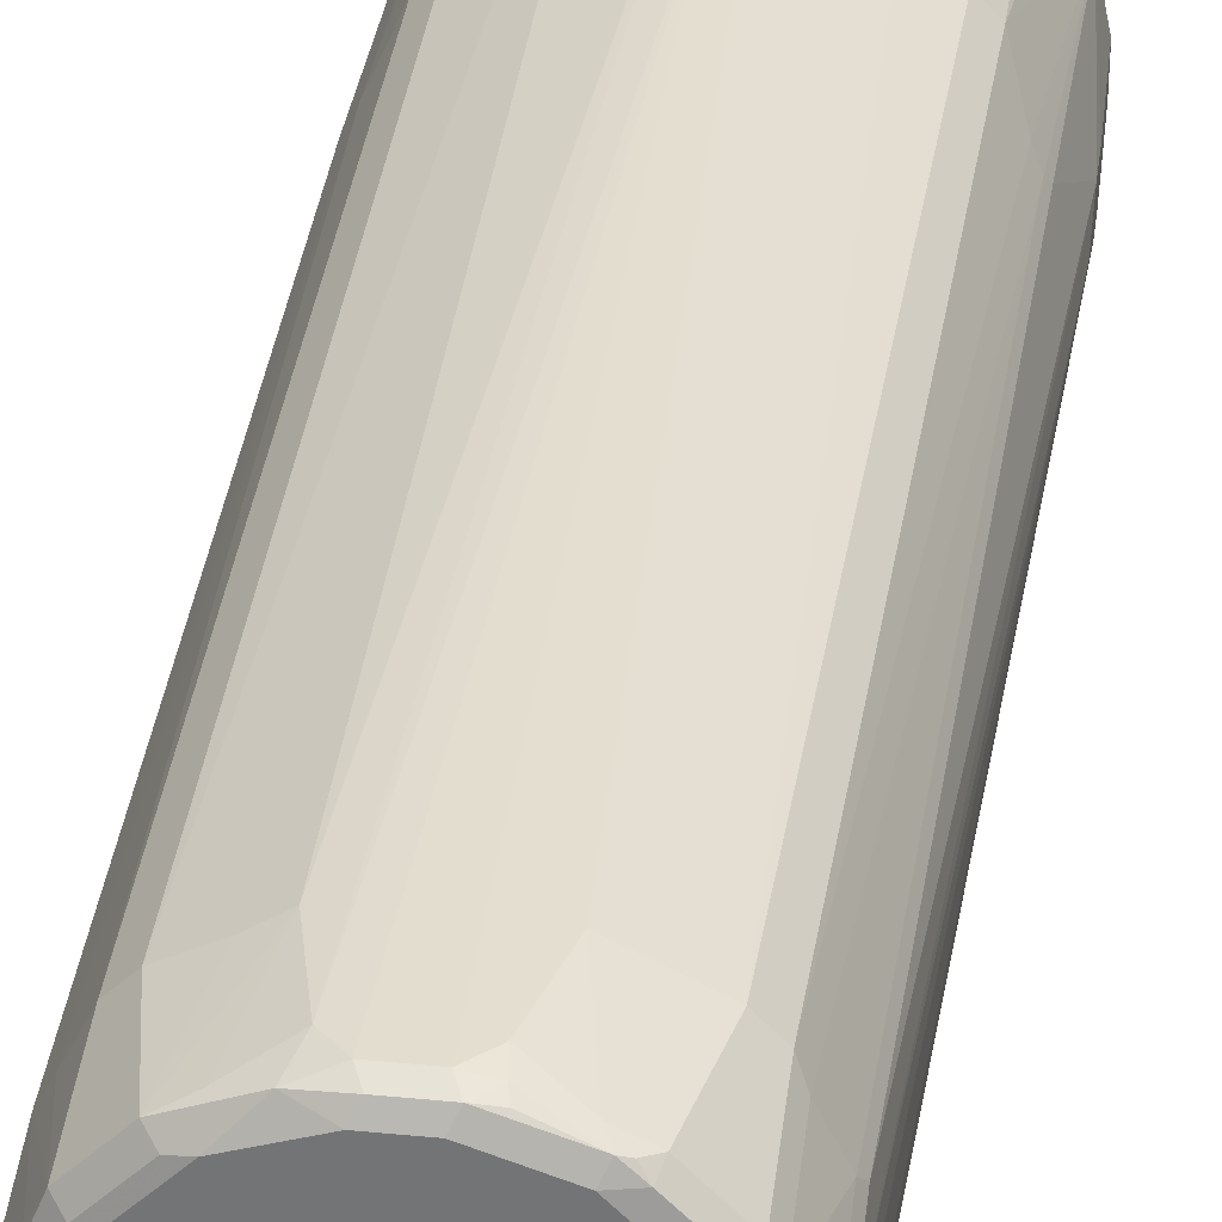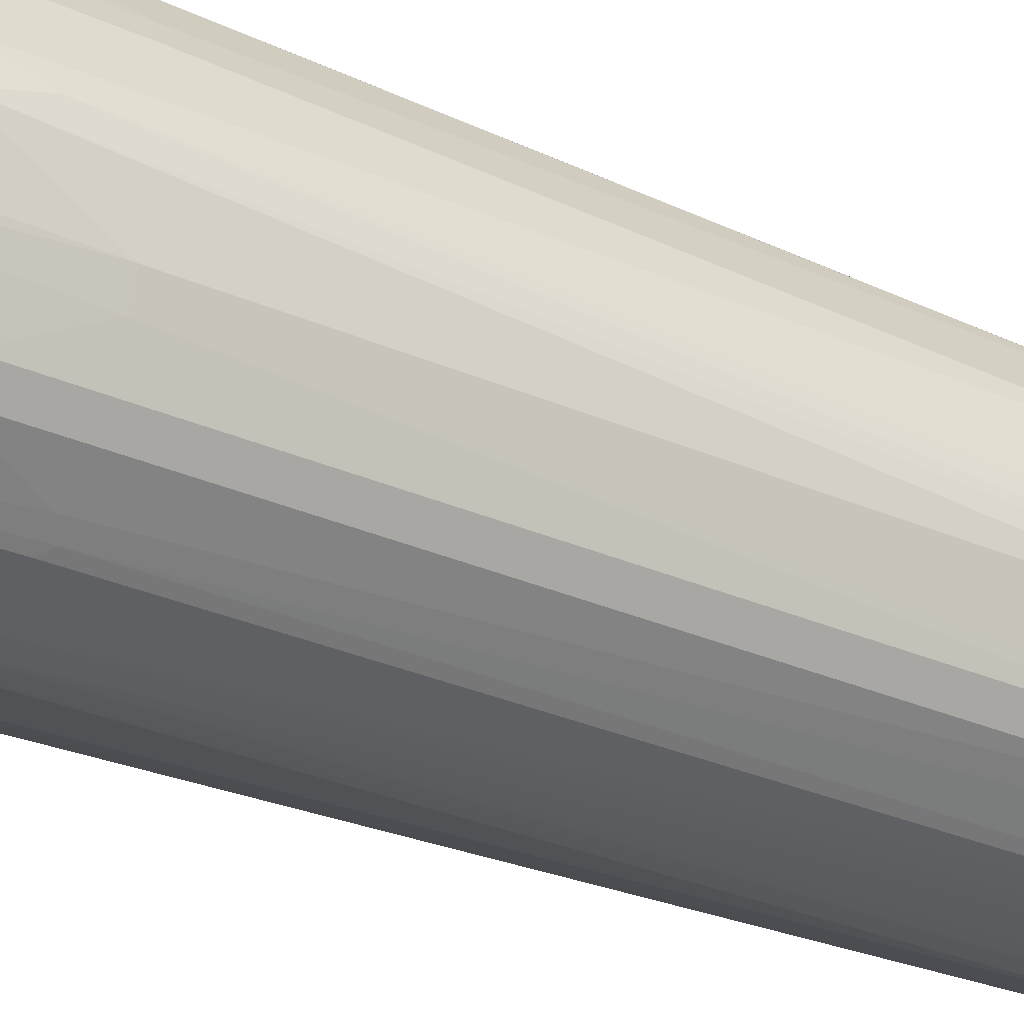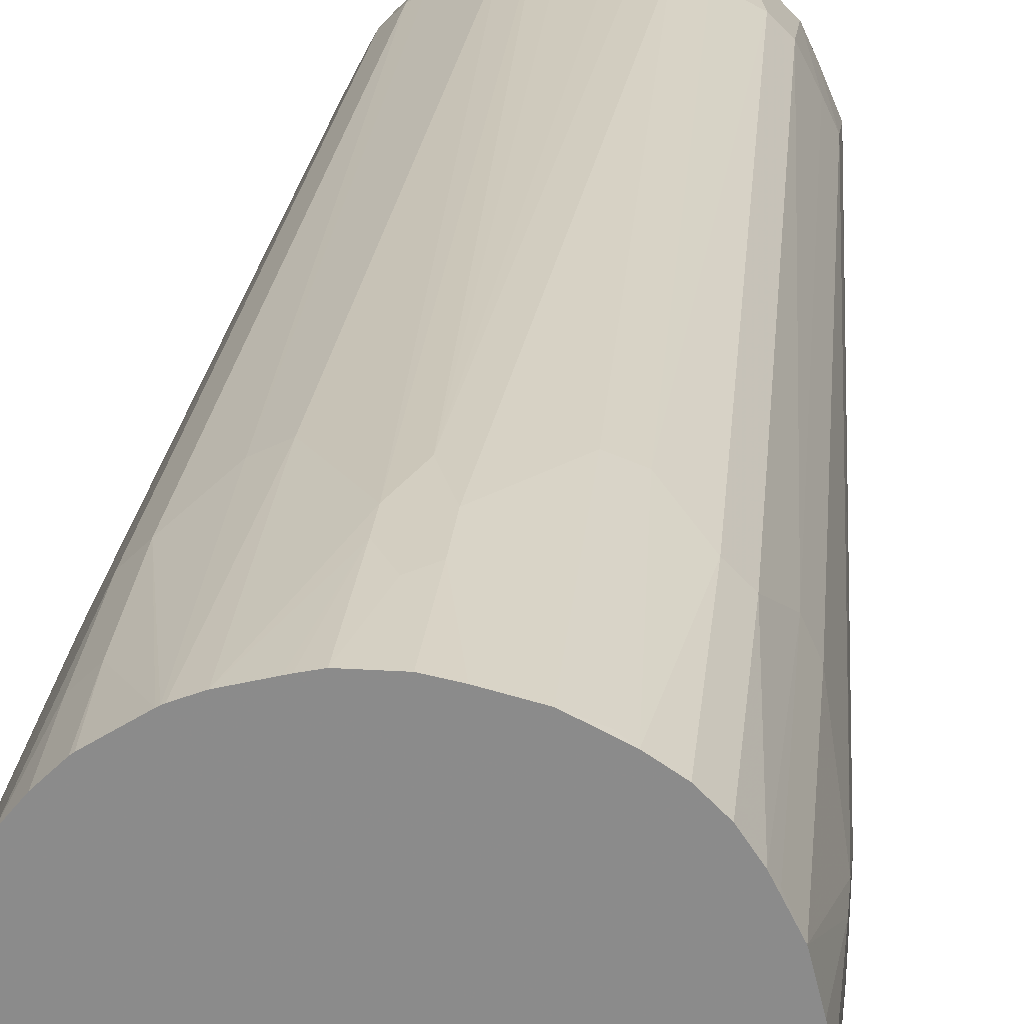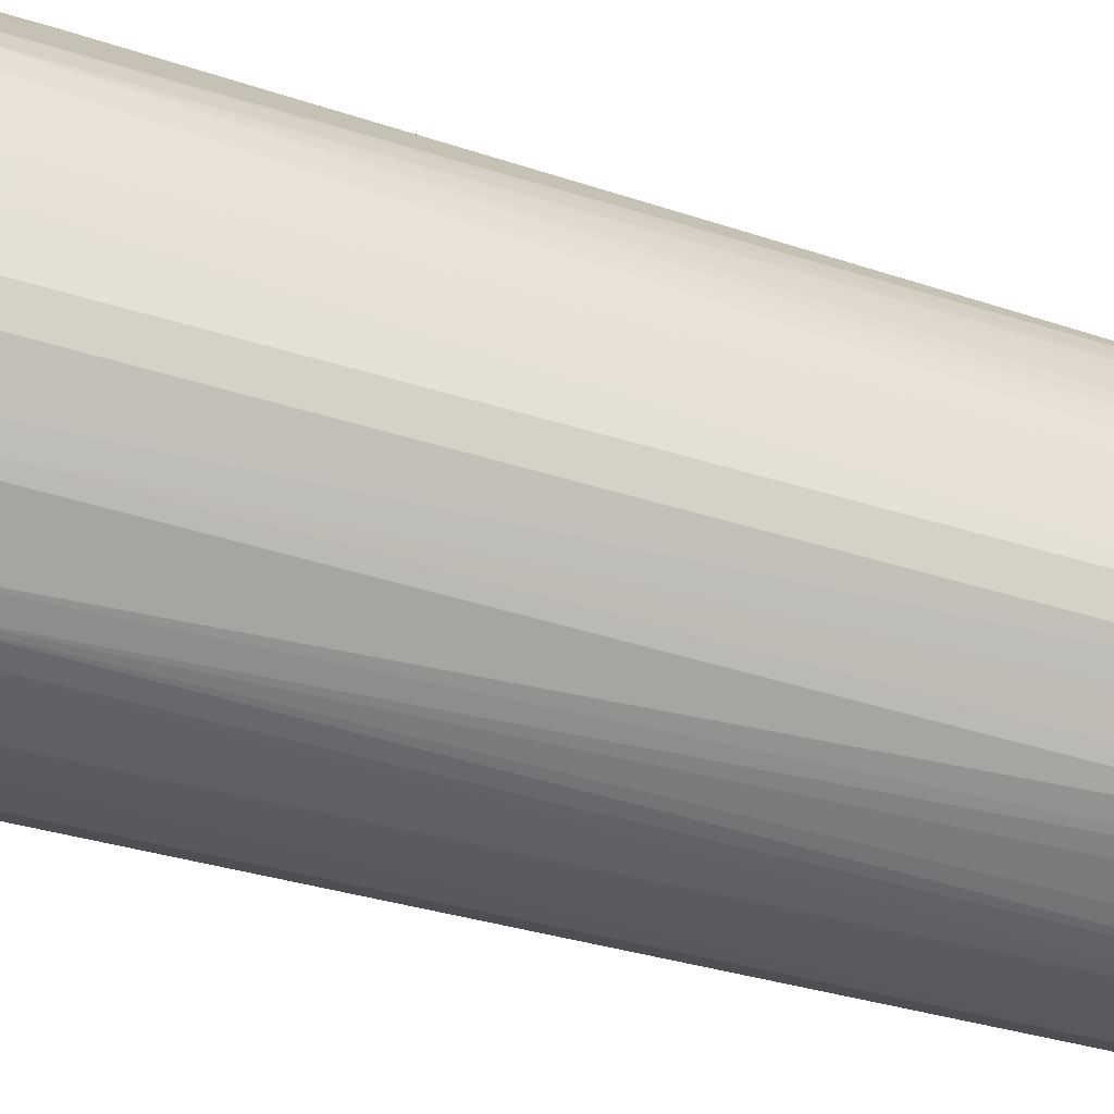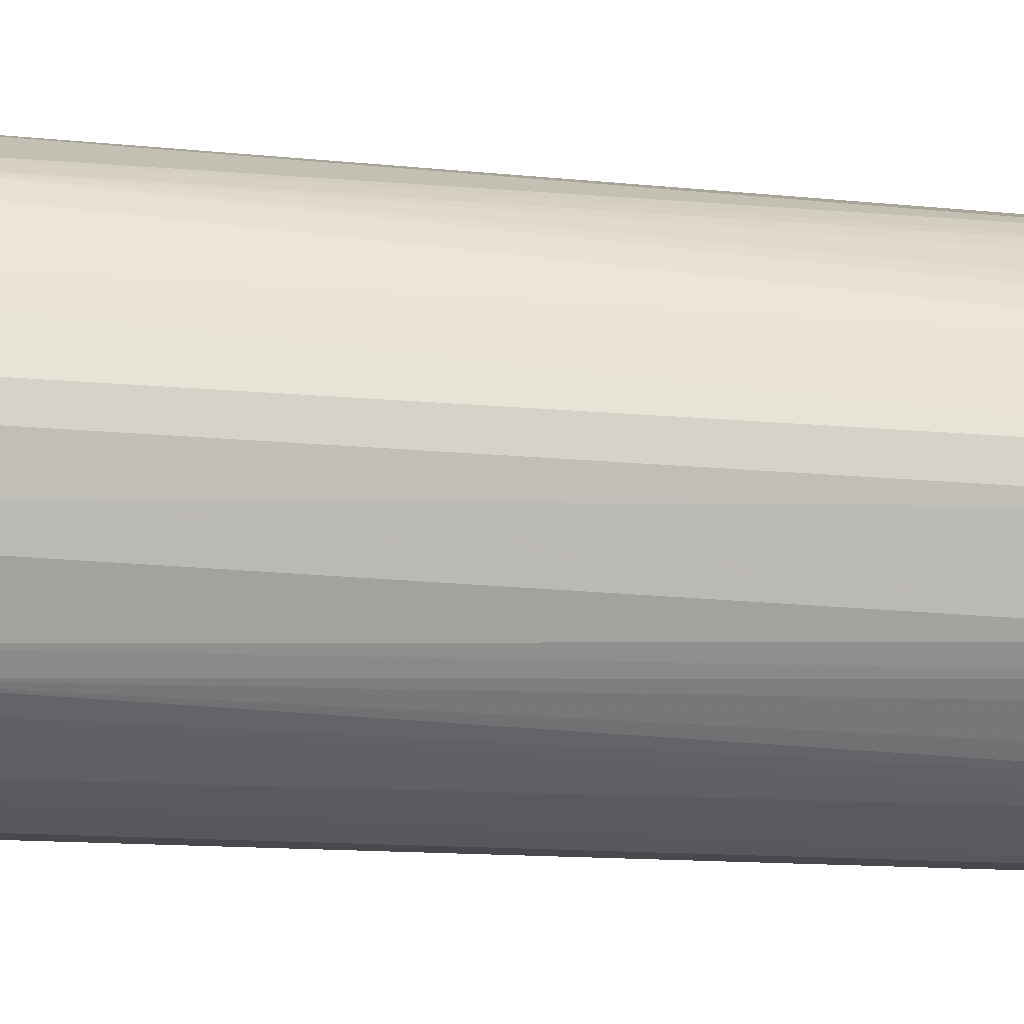
<metadata>
{"format":"obj","ext":"obj","renderer":"f3d","projection":"perspective","resolution":1024,"background":"white","views":[{"elev":32.7,"azim":-172.3,"up":"+Z"},{"elev":-35.6,"azim":60.8,"up":"+Z"},{"elev":25.2,"azim":5.7,"up":"+Z"},{"elev":-58.9,"azim":73.7,"up":"+Z"},{"elev":32.3,"azim":95.7,"up":"+Z"}]}
</metadata>
<code>
v -0.114 0.3421 0
v -0.1131 0.2921 -0.01036
v -0.1131 0.2921 0.01217
v -0.114 0.3629 0.01036
v -0.114 0.3629 -0.01036
v -0.1114 0.2921 -0.01976
v -0.1069 0.2921 0.04145
v -0.114 0.3836 0.01036
v -0.114 0.3836 -0.01036
v -0.1055 0.2921 -0.04145
v -0.1112 0.2921 -0.02029
v -0.1063 0.2921 0.04266
v -0.1011 0.4509 0.04663
v -0.1036 0.4458 0.04145
v -0.114 0.4147 0
v -0.09329 0.8915 0.0311
v -0.09329 0.9329 0.02072
v -0.1036 0.4458 -0.04145
v -0.09329 0.9329 -0.02072
v -0.09329 0.8915 -0.0311
v -0.1012 0.2921 -0.05123
v -0.0949 0.2921 0.064
v -0.08637 0.4147 0.07601
v -0.09675 0.4458 0.05527
v -0.08032 0.8966 0.05701
v -0.0907 0.8966 0.03628
v -0.09329 0.9433 0.01036
v -0.09329 0.9433 -0.01036
v -0.0907 0.9381 0.0259
v -0.1002 0.4493 -0.04838
v -0.1 0.2921 -0.05391
v -0.0907 0.9446 -0.02072
v -0.08983 0.9364 -0.02764
v -0.07947 0.9468 -0.04838
v -0.08983 0.8949 -0.03799
v -0.08577 0.2921 0.07541
v -0.08637 0.3421 0.07601
v -0.07601 0.4147 0.08637
v -0.07601 0.8915 0.06563
v -0.07601 0.9433 0.05527
v -0.08032 0.9484 0.04663
v -0.0907 0.9484 0.01554
v -0.08983 0.9502 0.01036
v -0.08983 0.9502 -0.01036
v -0.09675 0.4423 -0.05527
v -0.09796 0.2921 -0.05804
v -0.09847 0.2929 -0.05701
v -0.07947 0.8949 -0.05873
v -0.09847 0.2921 -0.05701
v -0.08811 0.951 -0.01554
v -0.08811 0.9459 -0.0259
v -0.07773 0.951 -0.04663
v -0.06737 0.951 -0.05701
v -0.04838 0.9468 -0.07947
v -0.07601 0.9398 -0.05527
v -0.07601 0.888 -0.06563
v -0.07541 0.2921 0.08577
v -0.07601 0.3421 0.08637
v -0.05358 0.2921 0.1001
v -0.05228 0.2921 0.1009
v -0.05527 0.4458 0.09675
v -0.06563 0.8915 0.07601
v -0.05527 0.9433 0.07601
v -0.06349 0.951 0.06219
v -0.07385 0.951 0.05181
v -0.07947 0.9502 0.04145
v -0.08291 0.9537 0.01036
v -0.08291 0.9537 -0.01036
v -0.08637 0.4009 -0.07601
v -0.08637 0.3386 -0.07601
v -0.09023 0.2921 -0.06952
v -0.07255 0.9537 -0.04145
v -0.05701 0.951 -0.06737
v -0.04663 0.951 -0.07773
v -0.0259 0.9459 -0.08811
v -0.02072 0.9446 -0.0907
v -0.02764 0.9364 -0.08983
v -0.0311 0.8915 -0.09329
v -0.03799 0.8949 -0.08983
v -0.05873 0.8949 -0.07947
v -0.06563 0.888 -0.07601
v -0.05527 0.9398 -0.07601
v -0.07389 0.2921 0.08697
v -0.05992 0.2921 0.09604
v -0.05108 0.2921 0.1015
v -0.04145 0.4458 0.1036
v -0.0311 0.8915 0.09329
v -0.05873 0.8915 0.07947
v -0.04838 0.9433 0.07947
v -0.04491 0.9502 0.07947
v -0.04922 0.9484 0.07773
v -0.05311 0.951 0.07255
v -0.07255 0.9537 0.04145
v -0.04145 0.9537 0.07255
v -0.07601 0.4009 -0.08637
v -0.07601 0.3386 -0.08637
v -0.06952 0.2921 -0.09023
v -0.04145 0.9537 -0.07255
v -0.01554 0.951 -0.08811
v -0.01036 0.9502 -0.08983
v -0.01036 0.9433 -0.09329
v -0.02072 0.9329 -0.09329
v -0.01036 0.3836 -0.114
v -0.04145 0.4458 -0.1036
v -0.04838 0.4493 -0.1002
v -0.05527 0.4423 -0.09675
v -0.04038 0.2921 0.1058
v -0.01036 0.3836 0.114
v -0.02072 0.9329 0.09329
v -0.04145 0.9433 0.08291
v -0.02201 0.9433 0.0907
v -0.02331 0.9484 0.08811
v -0.01382 0.9502 0.08983
v -0.01036 0.9537 0.08291
v -0.05804 0.2921 -0.09796
v -0.01036 0.9537 -0.08291
v 0.01036 0.9502 -0.08983
v 0.01036 0.9433 -0.09329
v 0 0.4147 -0.114
v -0.01036 0.3629 -0.114
v -0.04145 0.2921 -0.1055
v -0.05123 0.2921 -0.1012
v -0.05391 0.2921 -0.1
v -0.05701 0.2929 -0.09847
v -0.02248 0.2921 0.1105
v -0.01036 0.3629 0.114
v 0 0.4147 0.114
v -0.01036 0.9433 0.09329
v 0.006898 0.9502 0.08983
v 0.01036 0.9537 0.08291
v -0.05701 0.2921 -0.09847
v 0.01036 0.9537 -0.08291
v 0.04145 0.9502 -0.07947
v 0.01554 0.9484 -0.0907
v 0.02072 0.9329 -0.09329
v 0.01036 0.3836 -0.114
v 0 0.3421 -0.114
v -0.01036 0.2921 -0.1131
v -0.01976 0.2921 -0.1114
v -0.02029 0.2921 -0.1112
v -0.01987 0.2921 0.1112
v -0.01127 0.2921 0.1131
v 0 0.3421 0.114
v 0.01036 0.3836 0.114
v 0.02072 0.9329 0.09329
v 0.01036 0.9433 0.09329
v 0.0259 0.9484 0.08811
v 0.04145 0.9537 0.07255
v 0.04145 0.9537 -0.07255
v 0.05181 0.951 -0.07385
v 0.04663 0.9484 -0.08032
v 0.0259 0.9381 -0.0907
v 0.0311 0.8915 -0.09329
v 0.04145 0.4458 -0.1036
v 0.04145 0.2921 -0.1069
v 0.01036 0.3629 -0.114
v 0.01217 0.2921 -0.1131
v 0.009443 0.2921 0.1131
v 0.01036 0.3525 0.114
v 0.04317 0.2921 0.1054
v 0.04145 0.4458 0.1036
v 0.0311 0.8915 0.09329
v 0.04145 0.9433 0.08291
v 0.05527 0.9468 0.07601
v 0.07255 0.9537 0.04145
v 0.05009 0.9519 0.07083
v 0.07255 0.9537 -0.04145
v 0.06219 0.951 -0.06349
v 0.05527 0.9433 -0.07601
v 0.05701 0.8966 -0.08032
v 0.03628 0.8966 -0.0907
v 0.04663 0.4509 -0.1011
v 0.04266 0.2921 -0.1063
v 0.02255 0.2921 0.1105
v 0.05701 0.2921 0.09847
v 0.05701 0.2954 0.09847
v 0.05527 0.4493 0.09675
v 0.04491 0.8949 0.08637
v 0.06563 0.8949 0.07601
v 0.07601 0.9468 0.05527
v 0.08291 0.9537 0.01036
v 0.07083 0.9519 0.05009
v 0.08811 0.9484 0.0259
v 0.08291 0.9537 -0.01036
v 0.07947 0.9502 -0.04491
v 0.07255 0.951 -0.05311
v 0.07601 0.9433 -0.05527
v 0.06563 0.8915 -0.07601
v 0.05527 0.4458 -0.09675
v 0.064 0.2921 -0.0949
v 0.06373 0.2921 0.0951
v 0.07601 0.4182 0.08637
v 0.07601 0.8949 0.06563
v 0.08637 0.8949 0.04491
v 0.09329 0.8915 0.0311
v 0.08291 0.9433 0.04145
v 0.08983 0.9502 0.006898
v 0.09329 0.9433 0.01036
v 0.09329 0.9329 0.02072
v 0.08983 0.9502 -0.01382
v 0.08811 0.9484 -0.02331
v 0.0907 0.9433 -0.02201
v 0.08291 0.9433 -0.04145
v 0.07947 0.9433 -0.04838
v 0.07773 0.9484 -0.04922
v 0.07601 0.8915 -0.06563
v 0.07601 0.4043 -0.08637
v 0.07541 0.2921 -0.08577
v 0.07601 0.3421 -0.08637
v 0.07632 0.2921 0.0867
v 0.08637 0.4182 0.07601
v 0.09675 0.4493 0.05527
v 0.1036 0.4458 0.04145
v 0.114 0.3836 0.01036
v 0.09329 0.9433 -0.01036
v 0.114 0.4147 0
v 0.09329 0.9329 -0.02072
v 0.09329 0.8915 -0.0311
v 0.07947 0.8915 -0.05873
v 0.09675 0.4458 -0.05527
v 0.08637 0.4043 -0.07601
v 0.08577 0.2921 -0.07541
v 0.08637 0.3421 -0.07601
v 0.0867 0.2921 0.07632
v 0.0951 0.2921 0.06373
v 0.09847 0.2954 0.05701
v 0.1054 0.2921 0.04317
v 0.114 0.3629 0.01036
v 0.114 0.3836 -0.01036
v 0.1036 0.4458 -0.04145
v 0.1015 0.2921 -0.05108
v 0.1009 0.2921 -0.05228
v 0.1001 0.2921 -0.05358
v 0.08697 0.2921 -0.07389
v 0.09604 0.2921 -0.05992
v 0.09847 0.2921 0.05701
v 0.1105 0.2921 0.02255
v 0.1131 0.2921 0.009443
v 0.114 0.3421 0
v 0.114 0.3629 -0.01036
v 0.1058 0.2921 -0.04038
v 0.1131 0.2921 -0.01127
v 0.1112 0.2921 -0.01987
v 0.1105 0.2921 -0.02248
f 1 2 3
f 144 159 160
f 143 158 159
f 142 158 143
f 137 156 157
f 137 157 138
f 136 153 154
f 136 155 156
f 136 154 155
f 135 153 136
f 135 171 153
f 135 152 171
f 134 151 152
f 144 160 161
f 133 151 134
f 133 149 150
f 130 147 148
f 129 147 130
f 129 146 147
f 127 146 128
f 127 145 146
f 127 144 145
f 126 142 143
f 126 141 142
f 125 141 126
f 123 131 124
f 120 140 121
f 133 150 151
f 120 139 140
f 144 161 162
f 145 163 147
f 162 178 164
f 161 177 162
f 161 176 177
f 160 176 161
f 160 175 176
f 159 174 160
f 158 174 159
f 155 172 173
f 155 157 156
f 154 172 155
f 153 172 154
f 153 171 172
f 144 162 145
f 151 171 152
f 151 169 170
f 150 169 151
f 150 168 169
f 149 168 150
f 149 167 168
f 148 182 165
f 148 166 182
f 148 164 166
f 147 164 148
f 147 163 164
f 145 162 163
f 145 147 146
f 151 170 171
f 120 138 139
f 120 137 138
f 119 135 136
f 103 120 121
f 103 137 120
f 103 156 137
f 103 136 156
f 103 119 136
f 102 119 103
f 101 119 102
f 101 118 119
f 100 118 101
f 100 117 118
f 100 132 117
f 100 116 132
f 103 121 104
f 99 116 100
f 96 115 97
f 95 115 96
f 95 106 115
f 90 94 92
f 90 114 94
f 90 113 114
f 90 112 113
f 90 111 112
f 90 110 111
f 90 92 91
f 89 110 90
f 87 108 109
f 98 116 99
f 104 121 122
f 104 122 123
f 104 123 105
f 118 135 119
f 118 152 135
f 118 134 152
f 117 149 133
f 117 132 149
f 117 134 118
f 117 133 134
f 115 124 131
f 113 130 114
f 113 129 130
f 113 146 129
f 113 128 146
f 111 113 112
f 111 128 113
f 109 127 128
f 109 111 110
f 109 128 111
f 108 127 109
f 108 144 127
f 108 159 144
f 108 143 159
f 108 126 143
f 107 126 108
f 107 125 126
f 105 115 106
f 105 124 115
f 105 123 124
f 162 164 163
f 162 177 178
f 164 178 179
f 164 179 193
f 214 227 228
f 213 227 214
f 213 226 227
f 212 226 213
f 212 225 226
f 211 225 212
f 211 224 225
f 208 223 222
f 208 209 223
f 207 223 209
f 207 221 223
f 206 220 221
f 214 228 239
f 206 219 220
f 203 218 204
f 203 217 218
f 202 217 203
f 202 215 217
f 200 202 201
f 200 215 202
f 199 214 216
f 198 216 215
f 198 199 216
f 197 215 200
f 197 198 215
f 195 214 199
f 204 218 219
f 214 239 240
f 214 240 229
f 214 229 216
f 240 244 241
f 240 243 244
f 240 242 243
f 239 242 240
f 238 242 239
f 230 241 231
f 229 241 230
f 229 240 241
f 228 238 239
f 228 237 238
f 227 237 228
f 226 236 227
f 225 236 226
f 223 235 234
f 223 233 235
f 222 223 234
f 221 233 223
f 221 232 233
f 220 232 221
f 220 231 232
f 220 230 231
f 218 220 219
f 218 230 220
f 218 229 230
f 217 229 218
f 216 229 217
f 215 216 217
f 195 213 214
f 87 89 88
f 195 212 213
f 194 212 195
f 179 192 211
f 177 179 178
f 177 192 179
f 177 191 192
f 176 191 177
f 175 191 176
f 173 189 190
f 172 189 173
f 170 172 171
f 170 189 172
f 170 188 189
f 169 188 170
f 179 211 193
f 169 206 188
f 168 187 169
f 168 186 187
f 167 186 168
f 167 185 186
f 167 200 185
f 167 184 200
f 165 183 181
f 165 180 183
f 165 182 180
f 164 182 166
f 164 180 182
f 164 193 180
f 169 187 206
f 180 193 194
f 180 194 195
f 180 195 196
f 193 212 194
f 193 211 212
f 192 224 211
f 192 210 224
f 191 210 192
f 190 209 208
f 190 207 209
f 189 207 190
f 188 207 189
f 188 221 207
f 188 206 221
f 187 219 206
f 187 204 219
f 186 205 187
f 185 205 186
f 185 187 205
f 185 204 187
f 185 203 204
f 185 202 203
f 185 201 202
f 185 200 201
f 183 199 198
f 183 196 199
f 183 198 197
f 181 197 200
f 181 183 197
f 180 196 183
f 195 199 196
f 87 110 89
f 181 200 184
f 86 108 87
f 13 26 16
f 13 25 26
f 13 24 25
f 12 24 13
f 12 23 24
f 12 22 23
f 10 18 21
f 9 20 18
f 9 19 20
f 9 15 19
f 9 18 10
f 8 17 15
f 13 16 14
f 8 16 17
f 7 14 8
f 7 13 14
f 7 12 13
f 5 11 6
f 5 10 11
f 5 9 10
f 4 7 8
f 3 7 4
f 2 5 6
f 2 7 3
f 2 12 7
f 2 22 12
f 8 14 16
f 2 36 22
f 15 17 27
f 15 28 19
f 27 42 43
f 26 41 29
f 25 41 26
f 25 40 41
f 25 39 40
f 24 39 25
f 23 39 24
f 23 62 39
f 23 38 62
f 23 58 38
f 23 37 58
f 22 37 23
f 15 27 28
f 22 36 37
f 20 34 35
f 20 33 34
f 19 33 20
f 19 32 33
f 19 28 32
f 18 20 30
f 18 31 21
f 18 30 31
f 17 42 27
f 17 29 42
f 16 29 17
f 16 26 29
f 20 35 30
f 2 57 36
f 2 83 57
f 2 84 83
f 2 155 173
f 2 157 155
f 2 138 157
f 2 139 138
f 2 140 139
f 2 121 140
f 2 122 121
f 2 123 122
f 2 131 123
f 2 115 131
f 2 97 115
f 2 71 97
f 2 173 190
f 2 46 71
f 2 31 49
f 2 21 31
f 2 10 21
f 2 11 10
f 2 6 11
f 1 5 2
f 1 9 5
f 1 15 9
f 1 8 15
f 1 4 8
f 1 3 4
f 87 109 110
f 2 49 46
f 2 190 208
f 2 208 222
f 2 222 234
f 2 59 84
f 2 60 59
f 2 85 60
f 2 107 85
f 2 125 107
f 2 141 125
f 2 142 141
f 2 158 142
f 2 174 158
f 2 160 174
f 2 175 160
f 2 191 175
f 2 210 191
f 2 225 224
f 2 236 225
f 2 227 236
f 2 237 227
f 2 238 237
f 2 242 238
f 2 243 242
f 2 244 243
f 2 241 244
f 2 231 241
f 2 232 231
f 2 233 232
f 2 235 233
f 2 234 235
f 27 43 44
f 27 44 28
f 2 224 210
f 29 41 42
f 67 165 181
f 67 148 165
f 67 130 148
f 67 114 130
f 67 94 114
f 67 93 94
f 65 93 66
f 64 94 93
f 64 92 94
f 64 93 65
f 63 92 64
f 63 91 92
f 67 181 184
f 63 90 91
f 62 89 63
f 62 88 89
f 61 88 62
f 61 87 88
f 61 86 87
f 61 85 86
f 60 85 61
f 58 84 59
f 58 83 84
f 57 83 58
f 56 95 69
f 56 81 95
f 63 89 90
f 67 184 167
f 67 167 149
f 67 149 132
f 86 107 108
f 28 44 32
f 85 107 86
f 81 106 95
f 80 106 81
f 80 105 106
f 79 105 80
f 78 105 79
f 78 104 105
f 78 103 104
f 78 102 103
f 77 102 78
f 76 102 77
f 76 101 102
f 76 100 101
f 76 99 100
f 75 99 76
f 74 99 75
f 74 98 99
f 73 98 74
f 70 97 71
f 70 96 97
f 69 96 70
f 69 95 96
f 67 98 72
f 67 116 98
f 67 132 116
f 55 81 56
f 55 82 81
f 67 72 68
f 54 80 81
f 39 63 40
f 39 62 63
f 38 61 62
f 38 60 61
f 38 59 60
f 38 58 59
f 36 58 37
f 36 57 58
f 34 48 35
f 34 56 48
f 34 55 56
f 34 82 55
f 34 54 82
f 30 45 46
f 34 53 73
f 34 52 53
f 34 51 52
f 32 34 33
f 32 51 34
f 32 50 51
f 32 44 50
f 31 47 49
f 30 48 45
f 30 35 48
f 30 47 31
f 54 81 82
f 30 46 47
f 40 63 64
f 40 64 65
f 34 73 54
f 41 65 66
f 54 78 79
f 40 65 41
f 54 77 78
f 54 76 77
f 54 75 76
f 54 74 75
f 54 73 74
f 53 72 98
f 52 72 53
f 50 52 51
f 50 72 52
f 50 68 72
f 46 49 47
f 53 98 73
f 54 79 80
f 42 66 43
f 46 70 71
f 43 66 93
f 41 66 42
f 43 67 68
f 43 93 67
f 44 68 50
f 45 69 46
f 45 48 56
f 45 56 69
f 46 69 70
f 43 68 44

</code>
